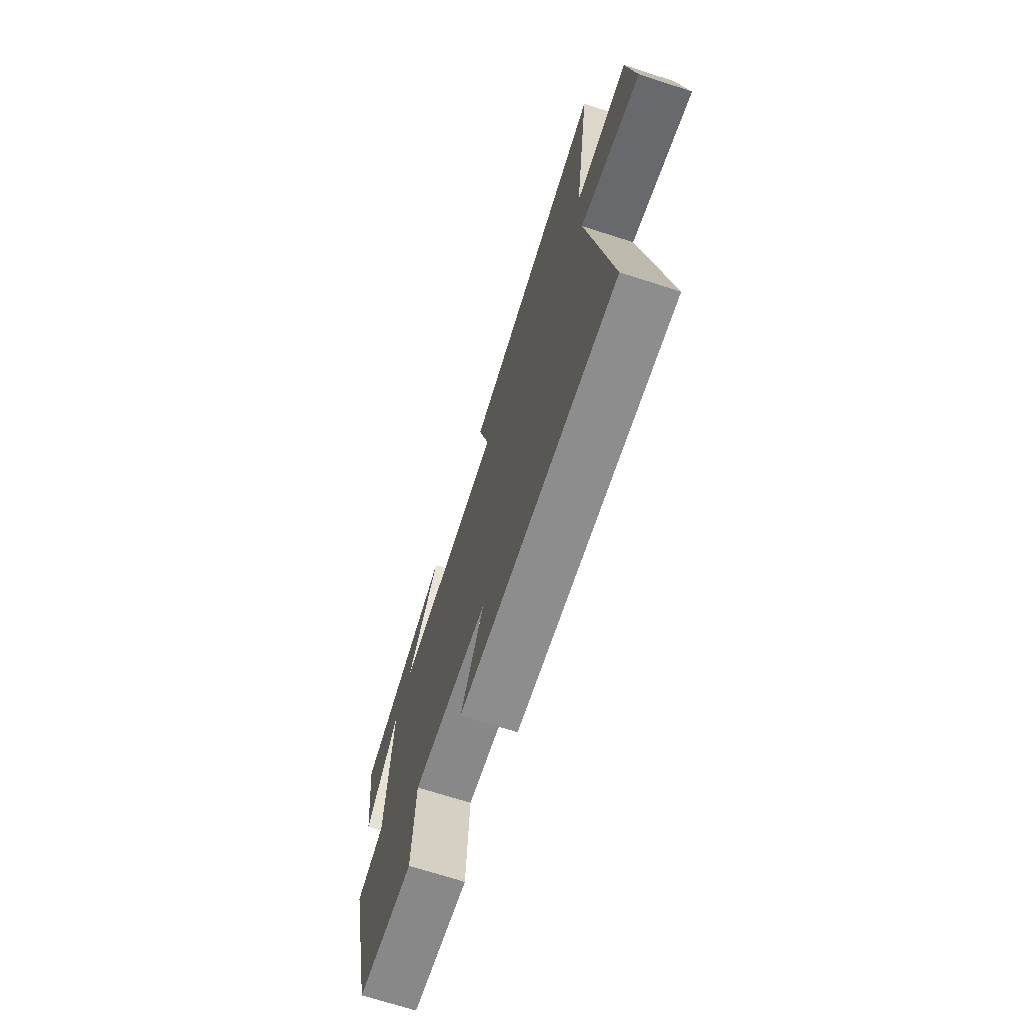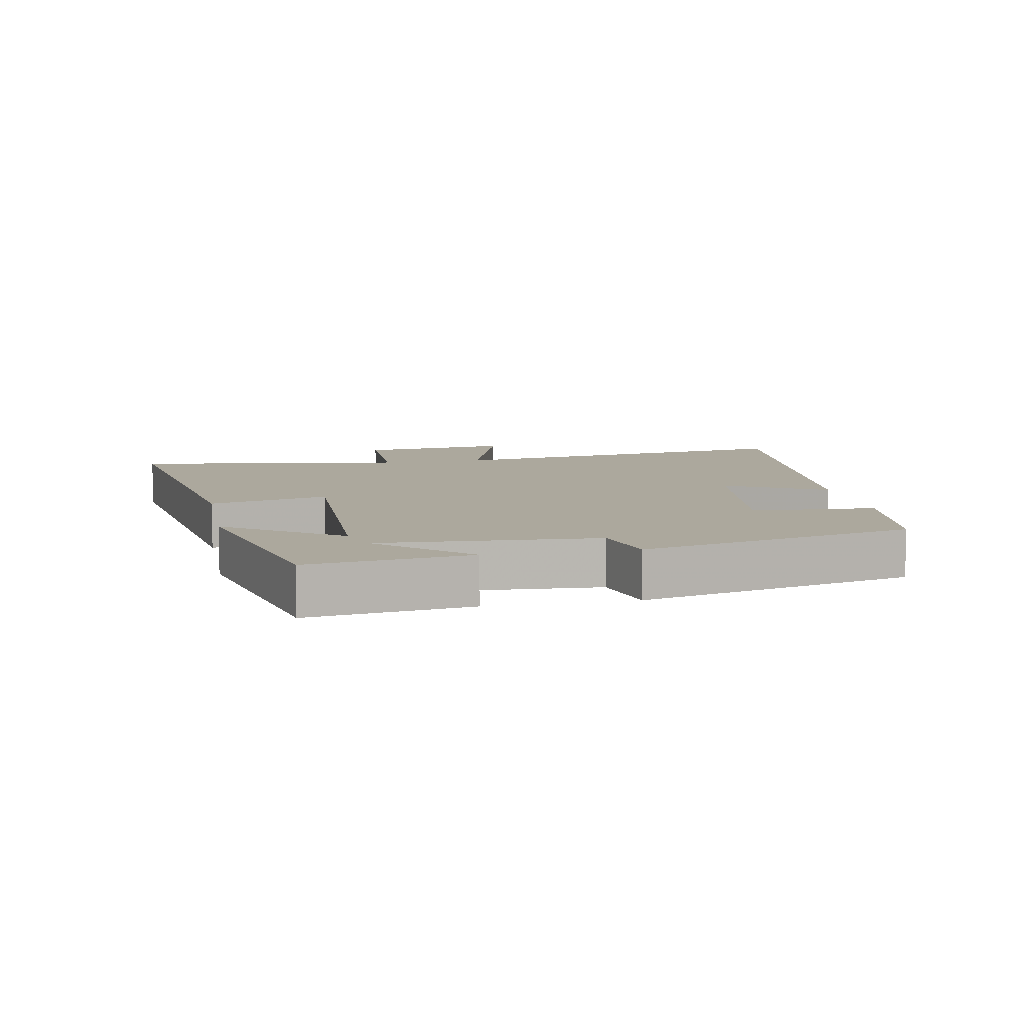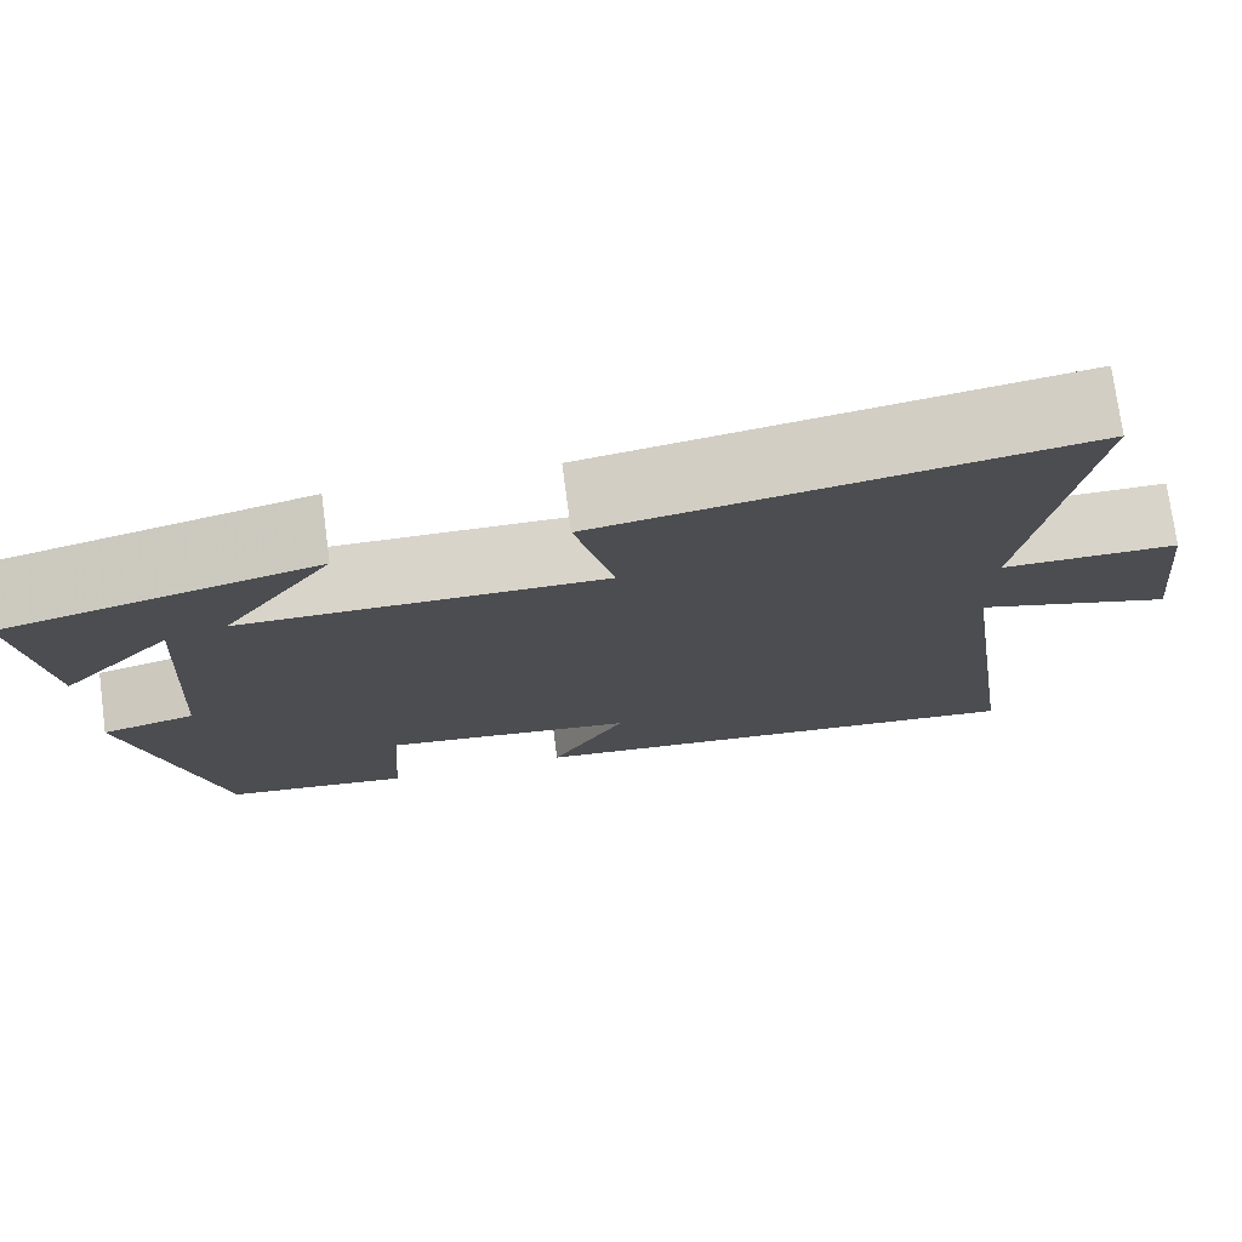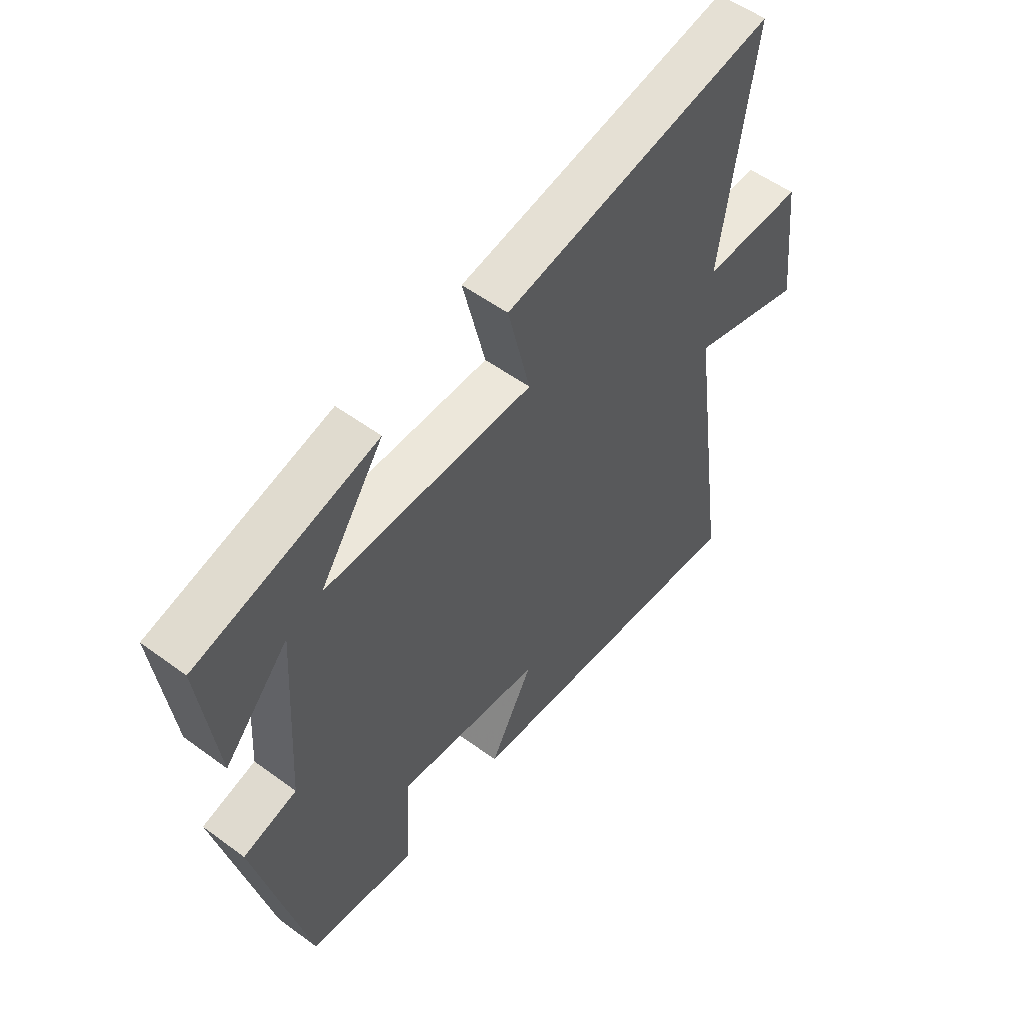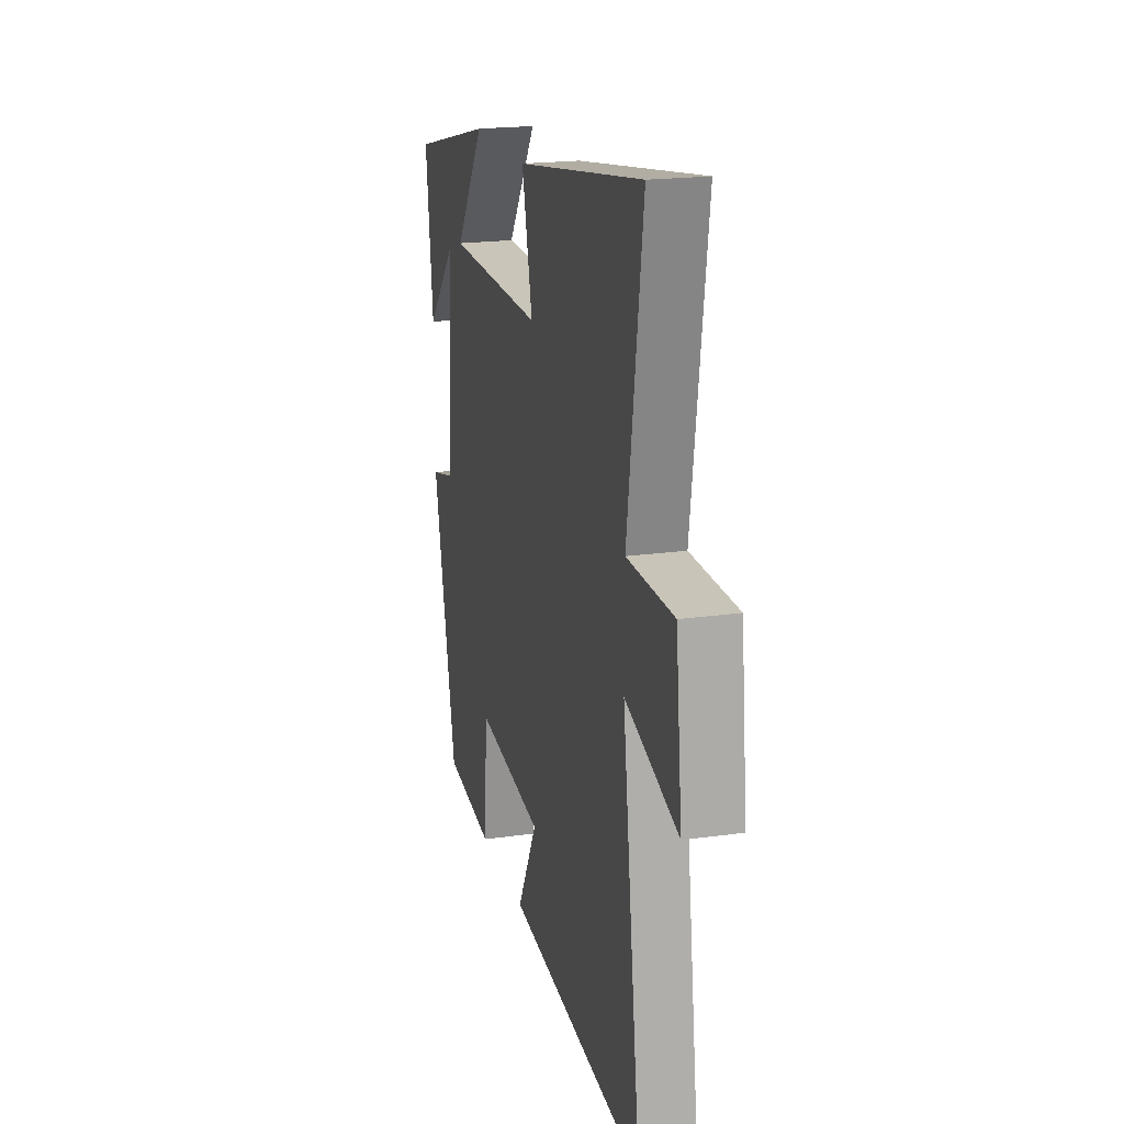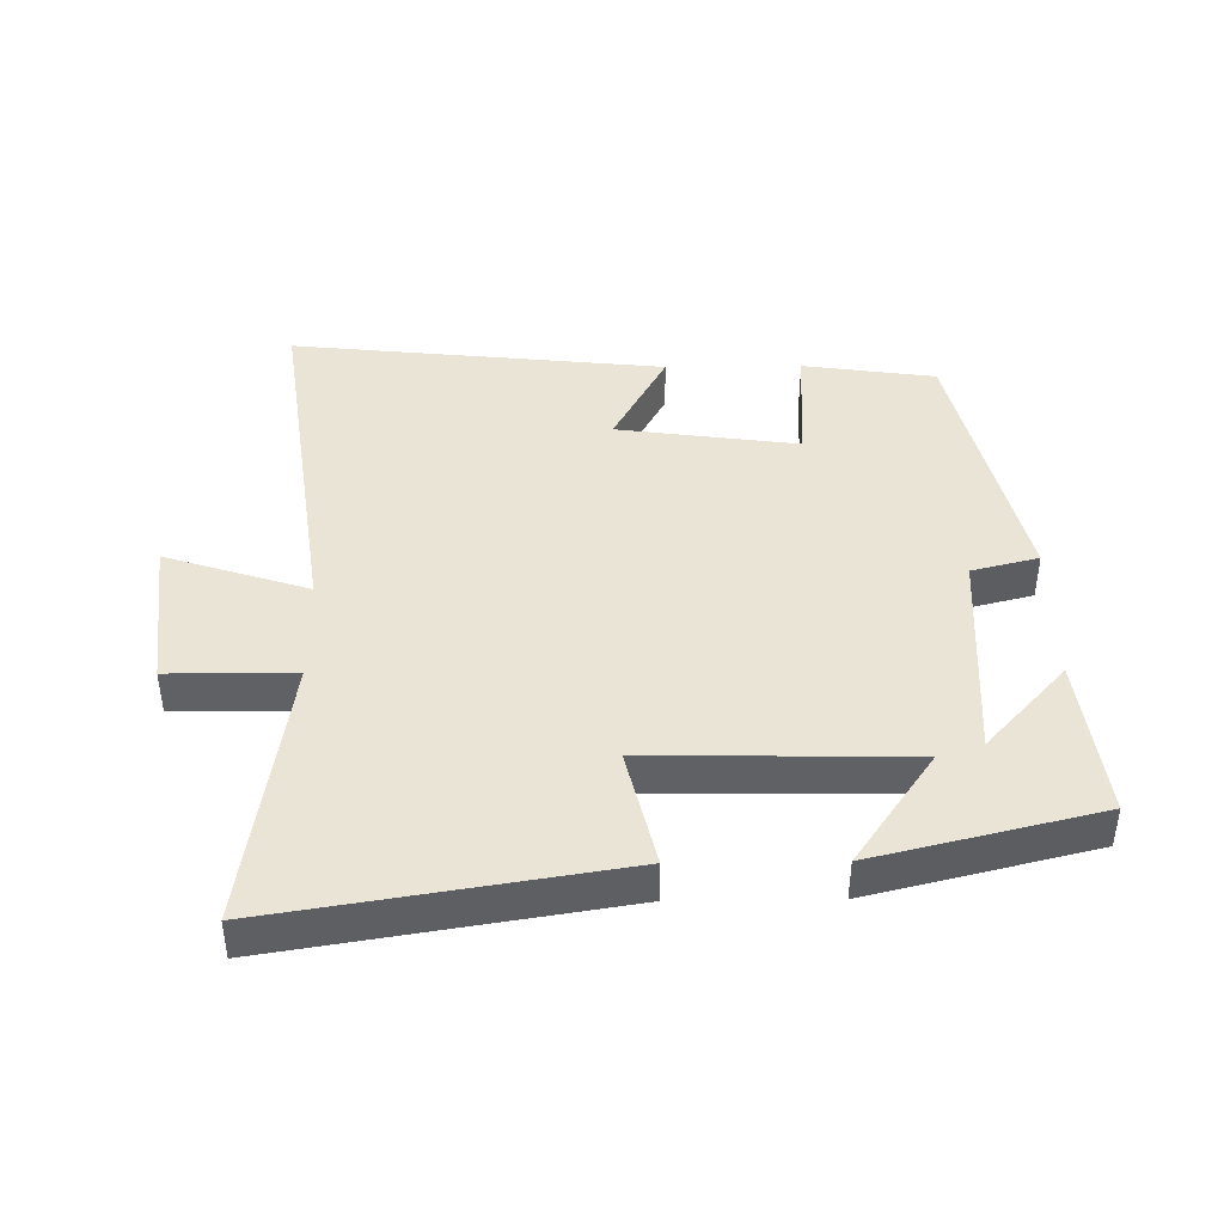
<metadata>
{"format":"obj","ext":"obj","renderer":"f3d","projection":"perspective","resolution":1024,"background":"white","views":[{"elev":-70.7,"azim":-107.8,"up":"+Z"},{"elev":8.6,"azim":79.1,"up":"+Y"},{"elev":75.2,"azim":172.4,"up":"+Z"},{"elev":54.2,"azim":128.0,"up":"+Z"},{"elev":19.8,"azim":-104.5,"up":"+Z"},{"elev":42.5,"azim":-0.7,"up":"+Y"}]}
</metadata>
<code>
v -0.562 0.07 0.584
v -0.041 0.07 0.5
v -0.084 0.07 0.319
v 0.312 0.07 0.325
v 0.191 0.07 0.5
v 0.531 0.07 0.417
v 0.5 0.07 0.17
v 0.378 0.07 0.304
v 0.398 0.07 -0.028
v 0.5 0.07 -0.054
v 0.403 0.07 -0.471
v 0.2 0.07 -0.5
v 0.188 0.07 -0.31
v -0.088 0.07 -0.348
v -0.006 0.07 -0.5
v -0.578 0.07 -0.561
v -0.5 0.07 -0.001
v -0.718 0.07 -0.072
v -0.692 0.07 0.162
v -0.5 0.07 0.163
v -0.562 0 0.584
v -0.041 0 0.5
v -0.084 0 0.319
v 0.312 0 0.325
v 0.191 0 0.5
v 0.531 0 0.417
v 0.5 0 0.17
v 0.378 0 0.304
v 0.398 0 -0.028
v 0.5 0 -0.054
v 0.403 0 -0.471
v 0.2 0 -0.5
v 0.188 0 -0.31
v -0.088 0 -0.348
v -0.006 0 -0.5
v -0.578 0 -0.561
v -0.5 0 -0.001
v -0.718 0 -0.072
v -0.692 0 0.162
v -0.5 0 0.163
f 17 18 19 20
f 14 15 16 17
f 13 14 17 20
f 10 11 12 13
f 9 10 13 20
f 8 9 20
f 6 7 8
f 4 5 6 8
f 3 4 8 20
f 1 2 3 20
f 40 39 38 37
f 37 36 35 34
f 40 37 34 33
f 33 32 31 30
f 40 33 30 29
f 40 29 28
f 28 27 26
f 28 26 25 24
f 40 28 24 23
f 40 23 22 21
f 1 21 22 2
f 2 22 23 3
f 3 23 24 4
f 4 24 25 5
f 5 25 26 6
f 6 26 27 7
f 7 27 28 8
f 8 28 29 9
f 9 29 30 10
f 10 30 31 11
f 11 31 32 12
f 12 32 33 13
f 13 33 34 14
f 14 34 35 15
f 15 35 36 16
f 16 36 37 17
f 17 37 38 18
f 18 38 39 19
f 19 39 40 20
f 20 40 21 1

</code>
